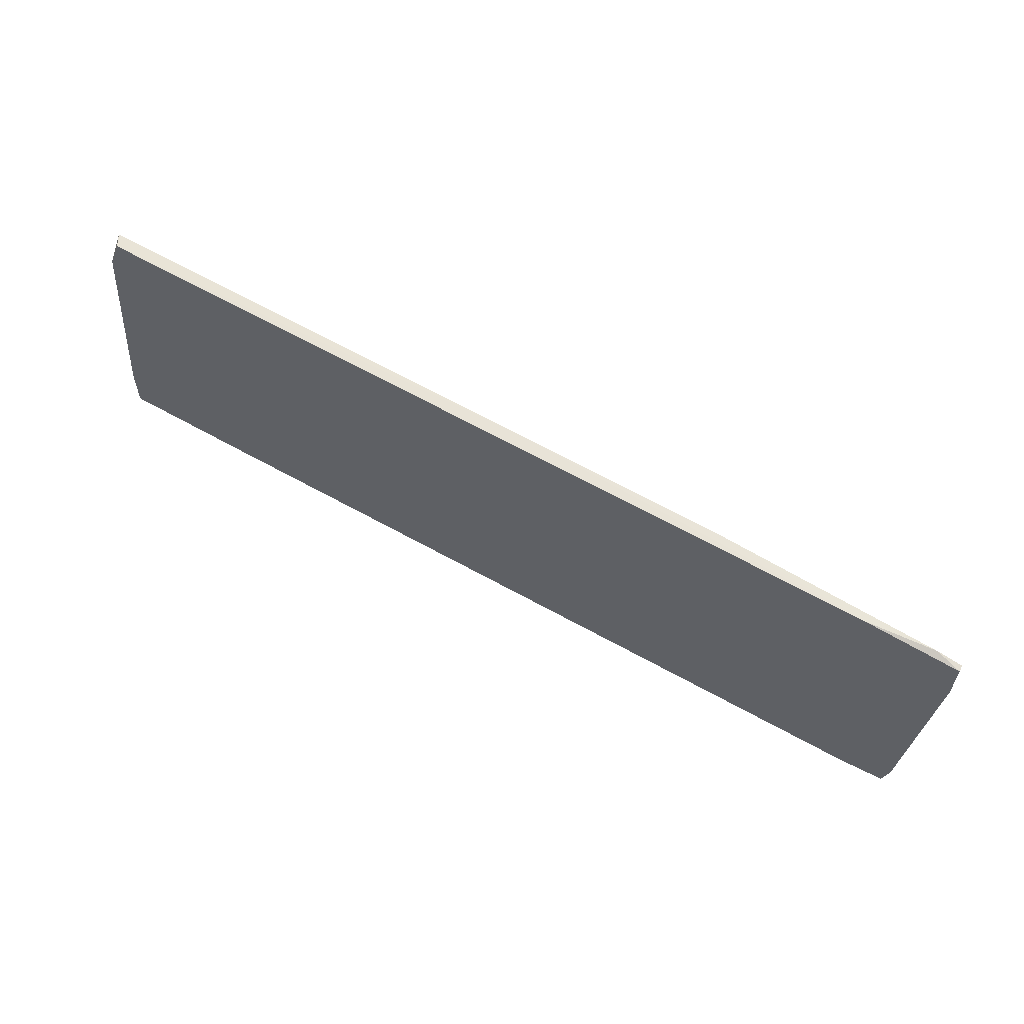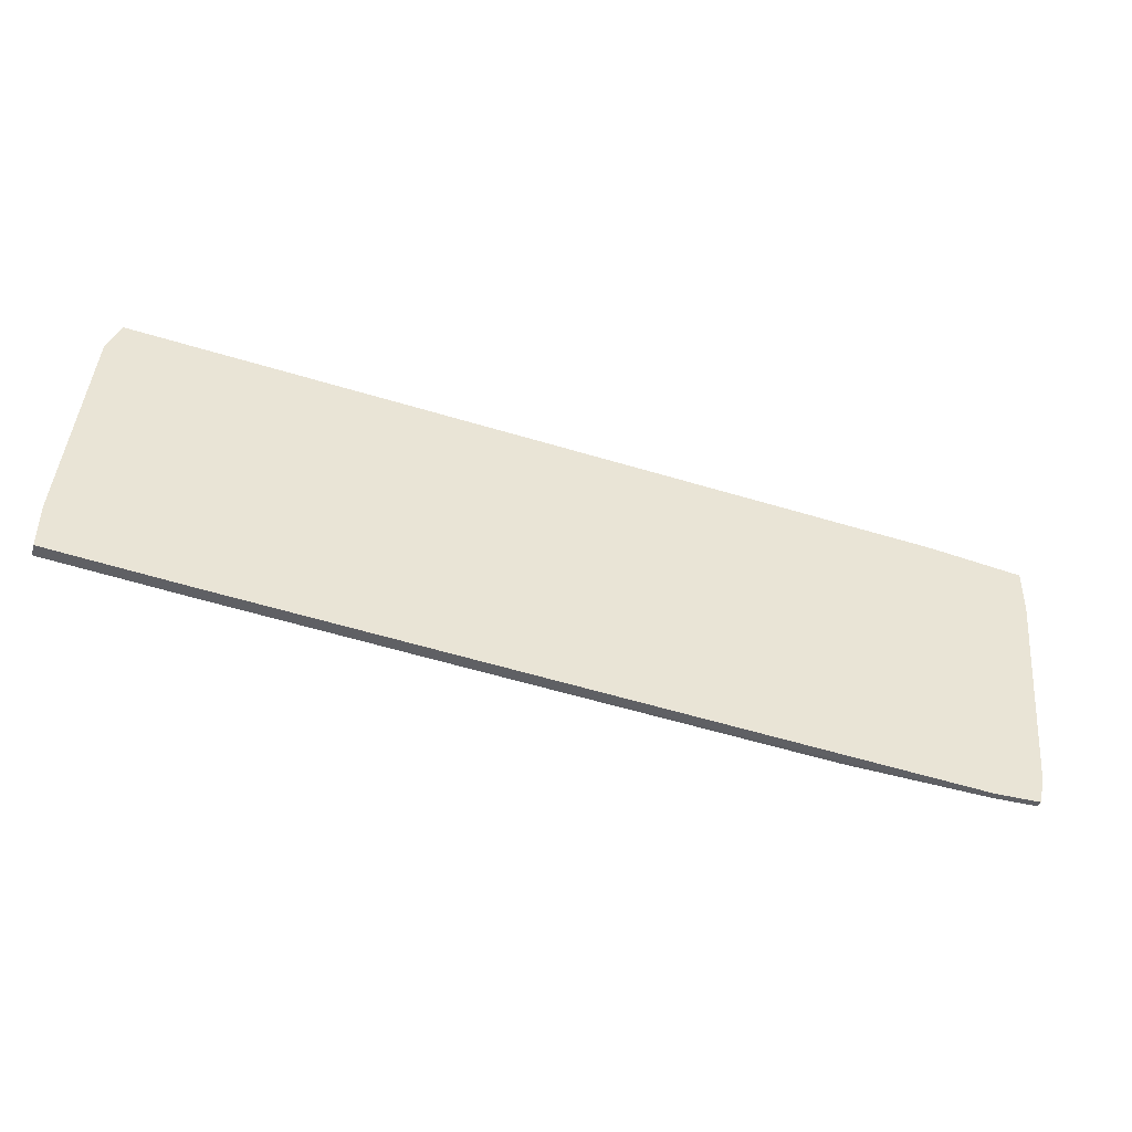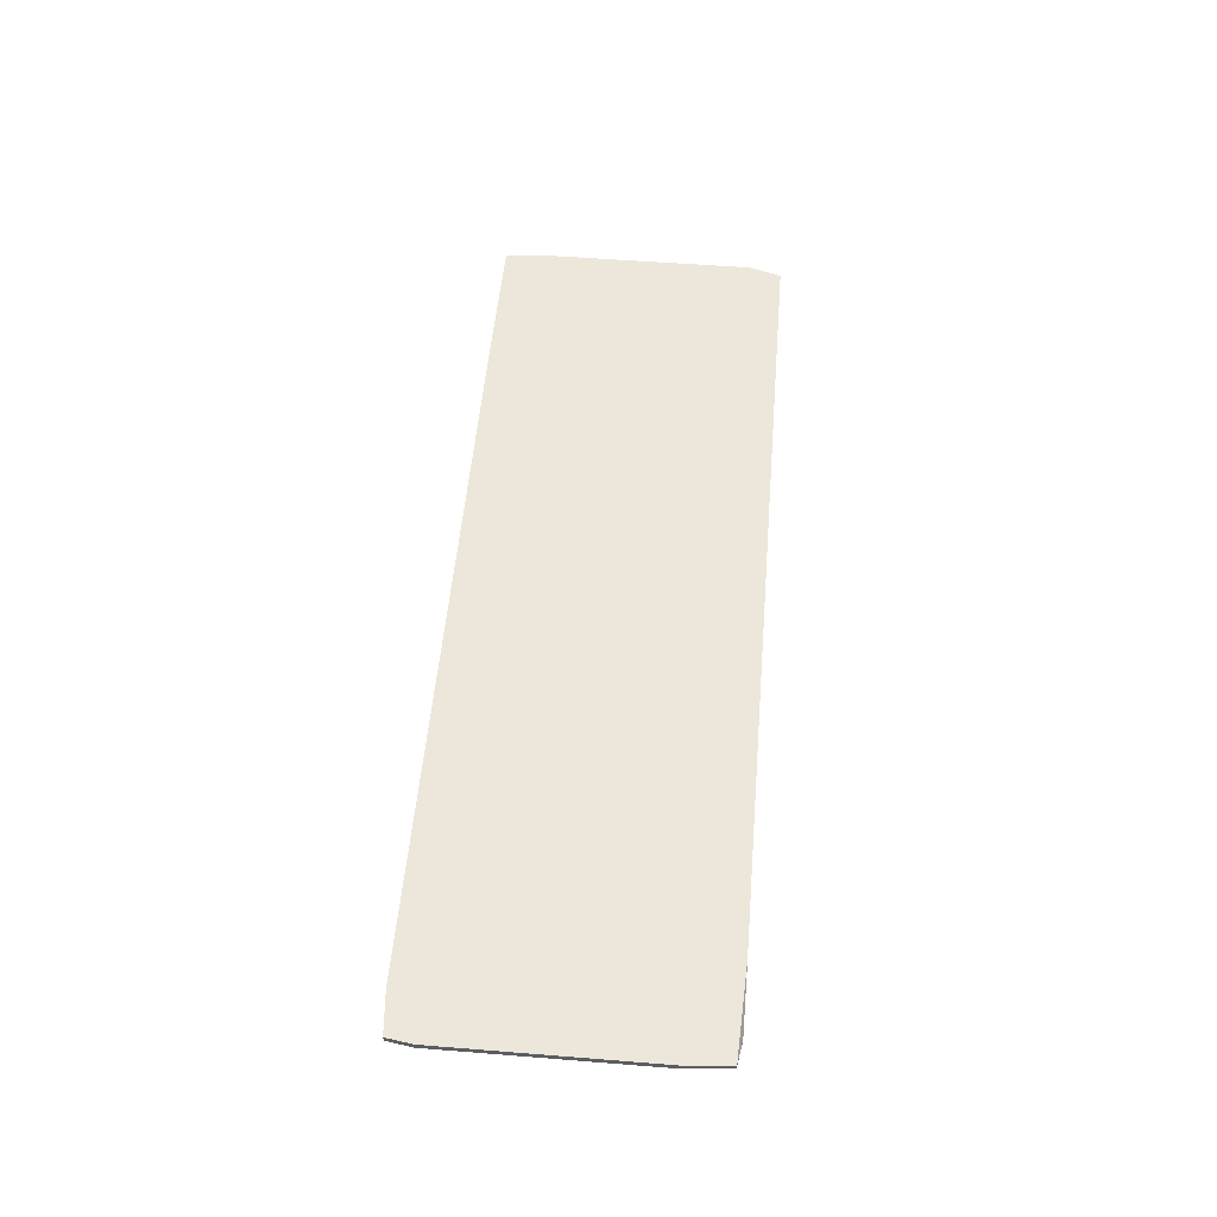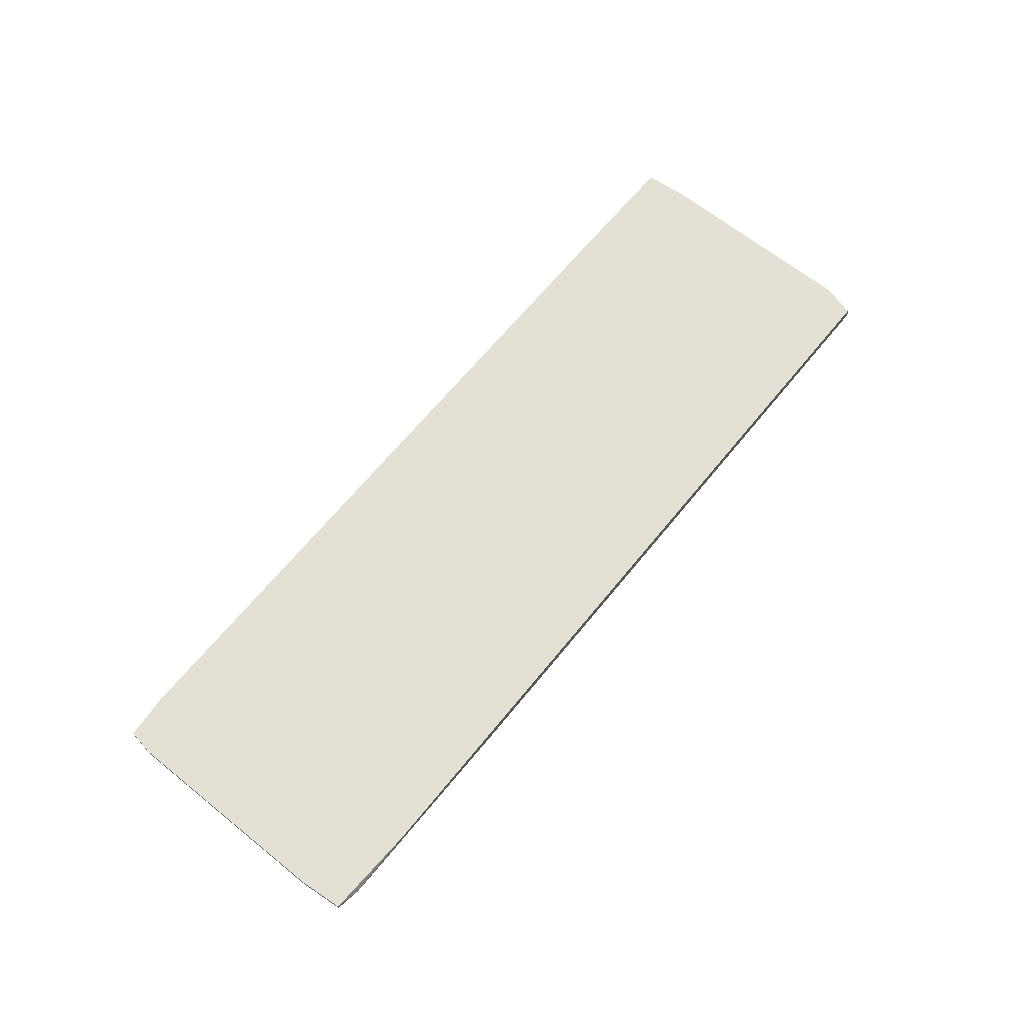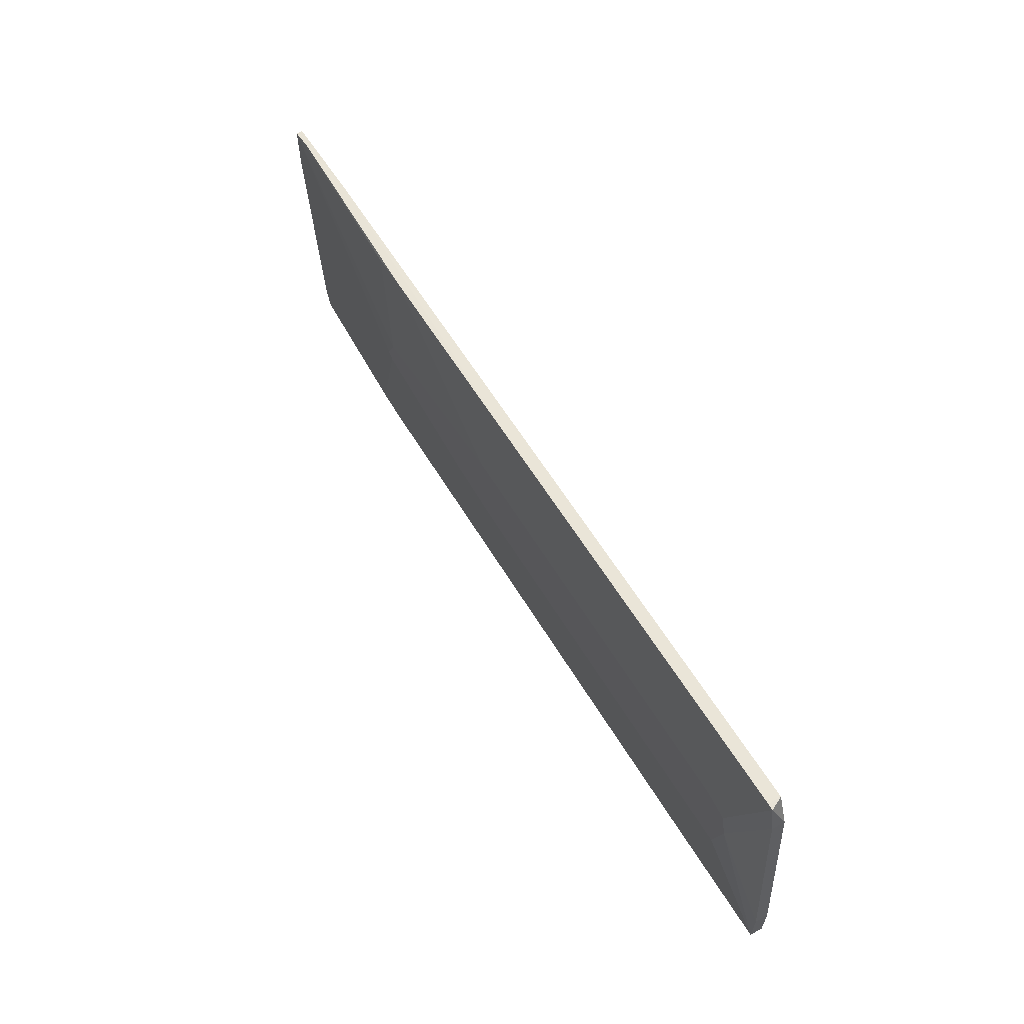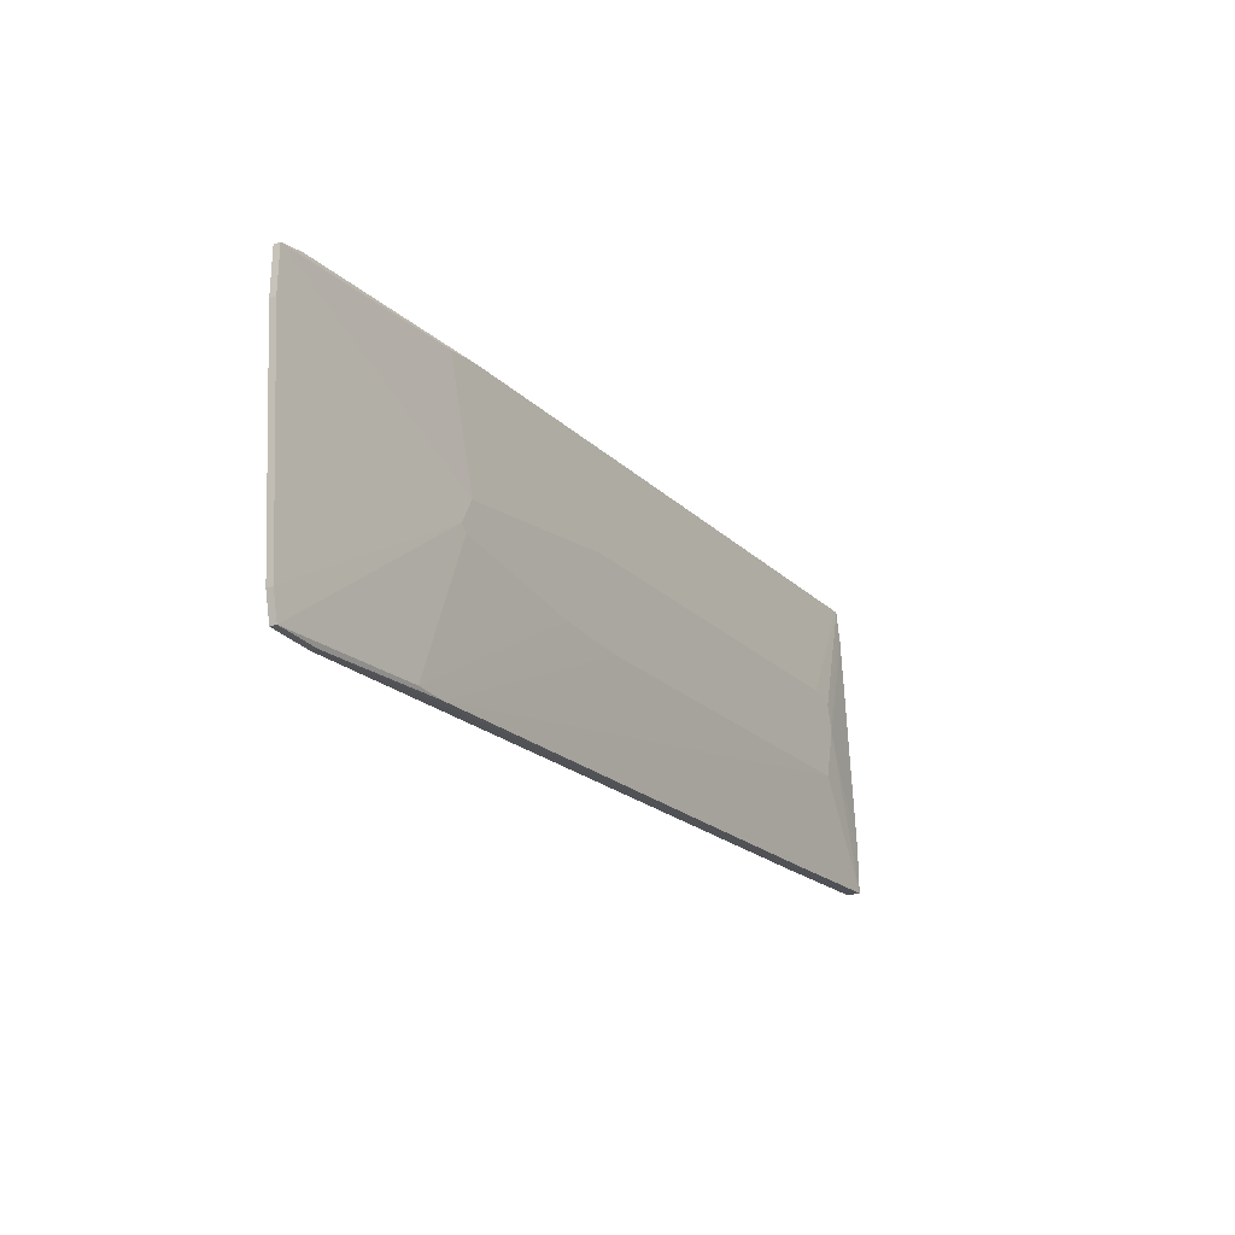
<metadata>
{"format":"obj","ext":"obj","renderer":"f3d","projection":"perspective","resolution":1024,"background":"white","views":[{"elev":60.0,"azim":-152.1,"up":"+Z"},{"elev":-43.8,"azim":163.9,"up":"+Z"},{"elev":53.5,"azim":-90.2,"up":"+Y"},{"elev":65.4,"azim":-56.0,"up":"+Y"},{"elev":61.6,"azim":60.0,"up":"+Z"},{"elev":-25.4,"azim":-59.8,"up":"+Z"}]}
</metadata>
<code>
v -0.02578 0.01745 0.00826
v -0.08422 0.01899 -0.0425
v -0.07498 0.01745 -0.00711
v 0.09112 0.01899 0.04365
v -0.1042 0.02207 0.02671
v -0.1273 0.02053 0.01287
v -0.1273 0.02053 0.02364
v -0.1273 0.02207 0.01287
v -0.1273 0.02207 0.02364
v -0.03807 0.01745 -0.01172
v -0.07344 0.01745 -0.008647
v 0.09266 0.02207 0.03594
v 0.09266 0.01899 0.03594
v -0.01962 0.01745 -0.01172
v 0.01267 0.01899 -0.0348
v 0.07883 0.01745 -0.004027
v -0.0719 0.01745 -0.000962
v 0.08037 0.01745 0.01441
v -0.1104 0.02053 -0.04557
v -0.1104 0.02207 -0.04557
v 0.0896 0.02207 0.04365
v 0.0896 0.01899 0.04365
v -0.01655 0.01899 0.03441
v 0.0819 0.01745 0.008252
v -0.1227 0.02053 -0.03942
v -0.1227 0.02207 -0.03942
v -0.07806 0.01899 0.02825
v -0.06883 0.01899 0.0298
v 0.06498 0.02207 -0.03019
v 0.06498 0.01899 -0.03019
v 0.09727 0.02207 -0.01634
v 0.09727 0.02207 -0.02711
v 0.09727 0.01899 -0.01634
v 0.09727 0.01899 -0.02711
v 0.07421 0.01745 0.01595
v -0.1211 0.02053 -0.04557
v -0.1211 0.02053 0.02518
v -0.1211 0.02207 -0.04557
v -0.07652 0.01899 -0.0425
f 19 20 15
f 21 32 9
f 36 25 38
f 9 32 38
f 18 11 16
f 11 18 1
f 16 11 14
f 39 16 14
f 9 7 37
f 7 27 37
f 27 7 17
f 1 27 17
f 11 1 17
f 36 38 20
f 38 32 20
f 32 21 12
f 21 4 12
f 34 32 33
f 27 1 28
f 37 27 28
f 36 39 2
f 39 14 2
f 25 36 3
f 17 7 3
f 11 17 3
f 36 2 3
f 2 11 3
f 21 9 5
f 9 37 5
f 37 28 5
f 32 34 30
f 34 16 30
f 18 4 35
f 1 18 35
f 7 9 6
f 25 3 6
f 3 7 6
f 12 4 13
f 33 12 13
f 38 25 26
f 9 38 26
f 25 6 26
f 4 18 24
f 18 16 24
f 16 34 24
f 34 33 24
f 13 4 24
f 33 13 24
f 32 12 31
f 12 33 31
f 33 32 31
f 20 32 29
f 32 30 29
f 4 21 22
f 35 4 22
f 1 35 22
f 14 11 10
f 11 2 10
f 2 14 10
f 39 36 19
f 36 20 19
f 6 9 8
f 9 26 8
f 26 6 8
f 28 1 23
f 21 5 23
f 5 28 23
f 22 21 23
f 1 22 23
f 16 39 15
f 30 16 15
f 20 29 15
f 29 30 15
f 39 19 15

</code>
